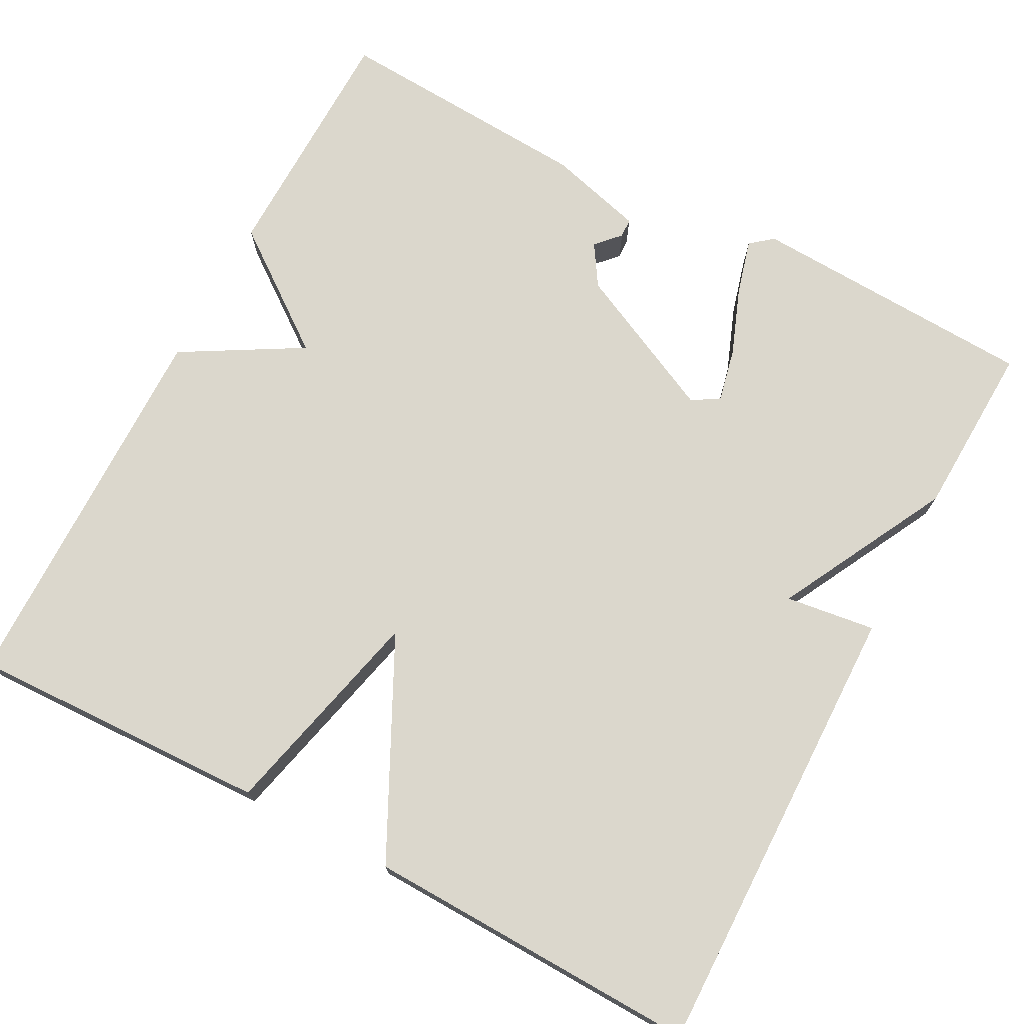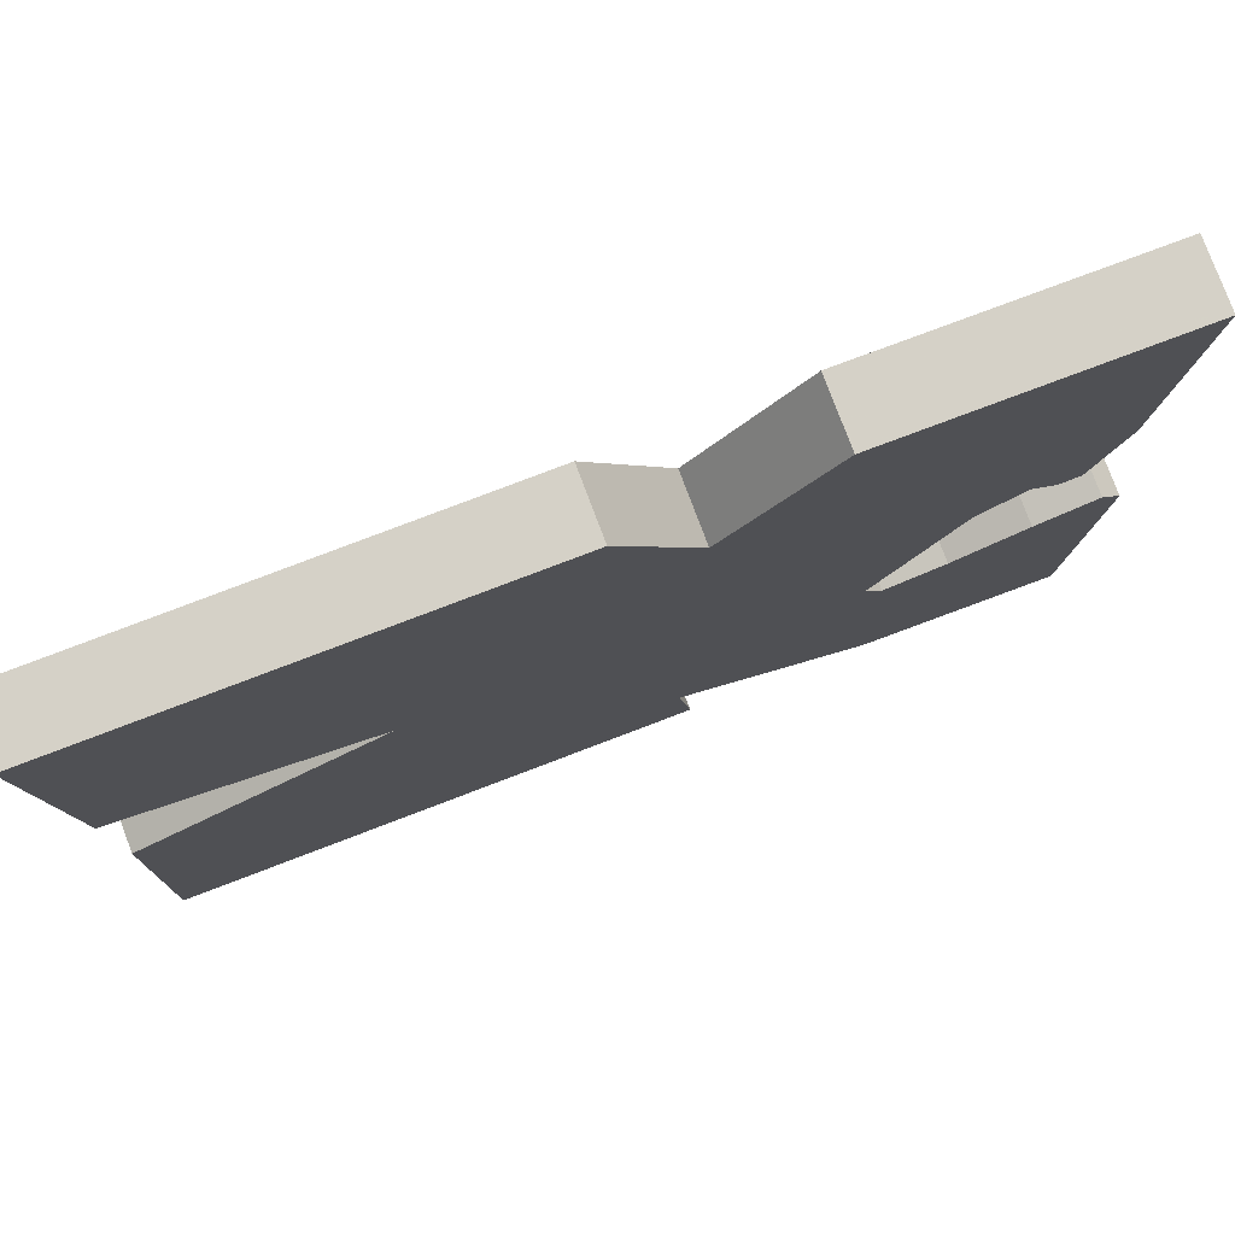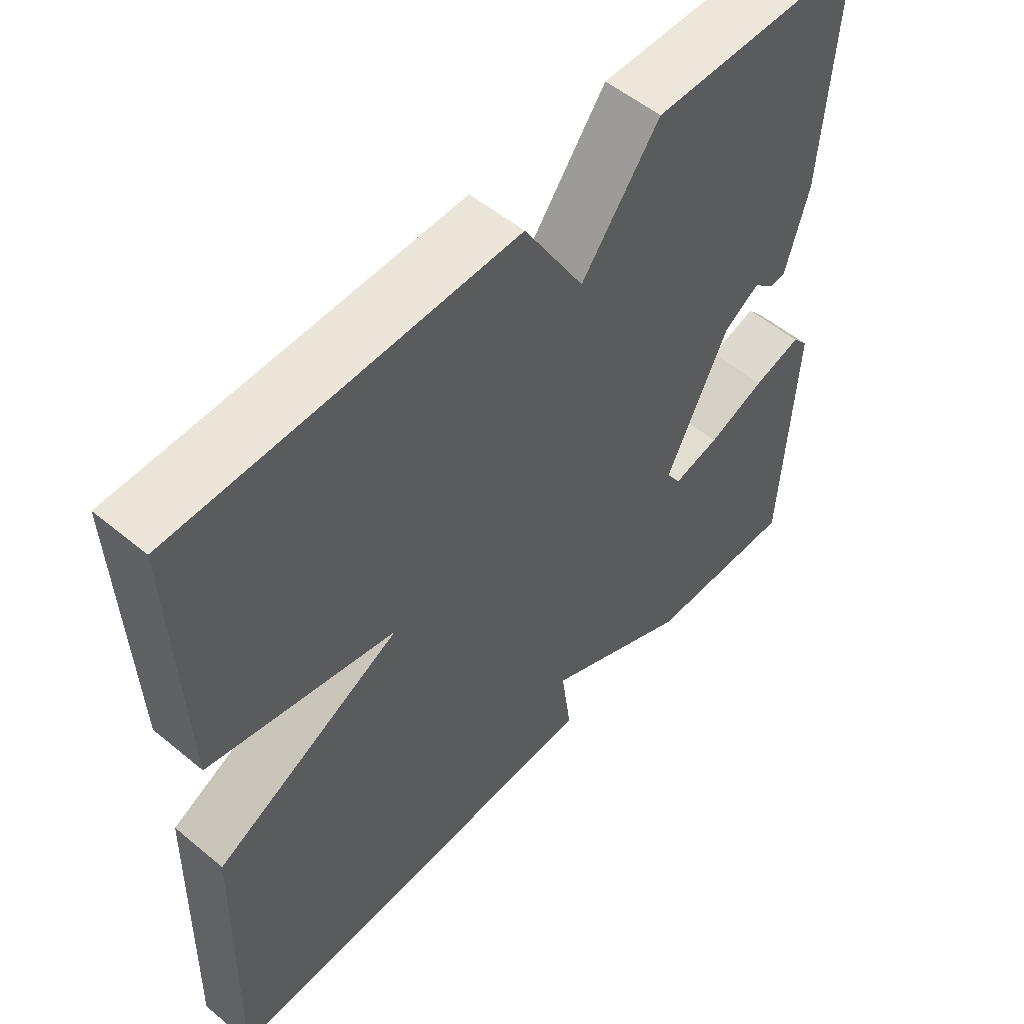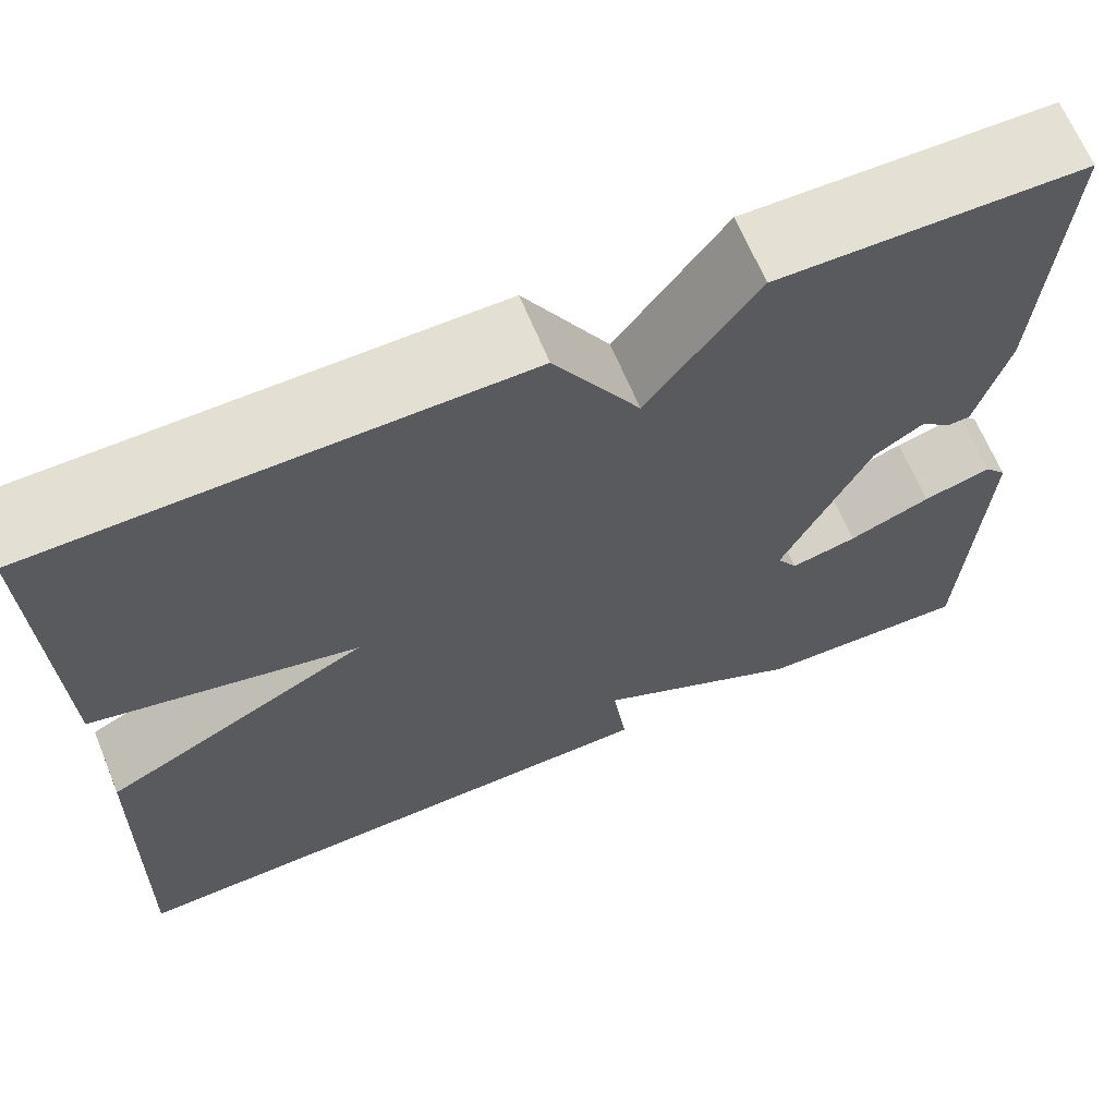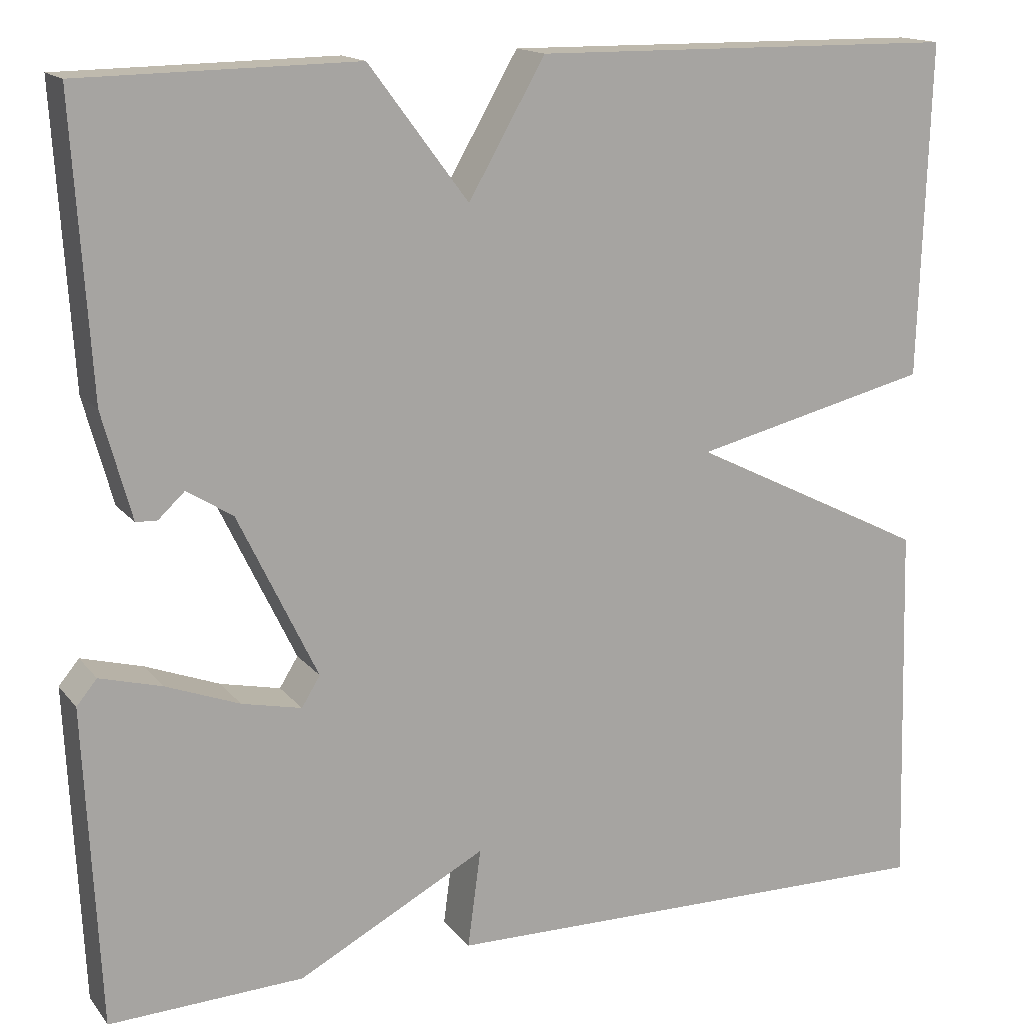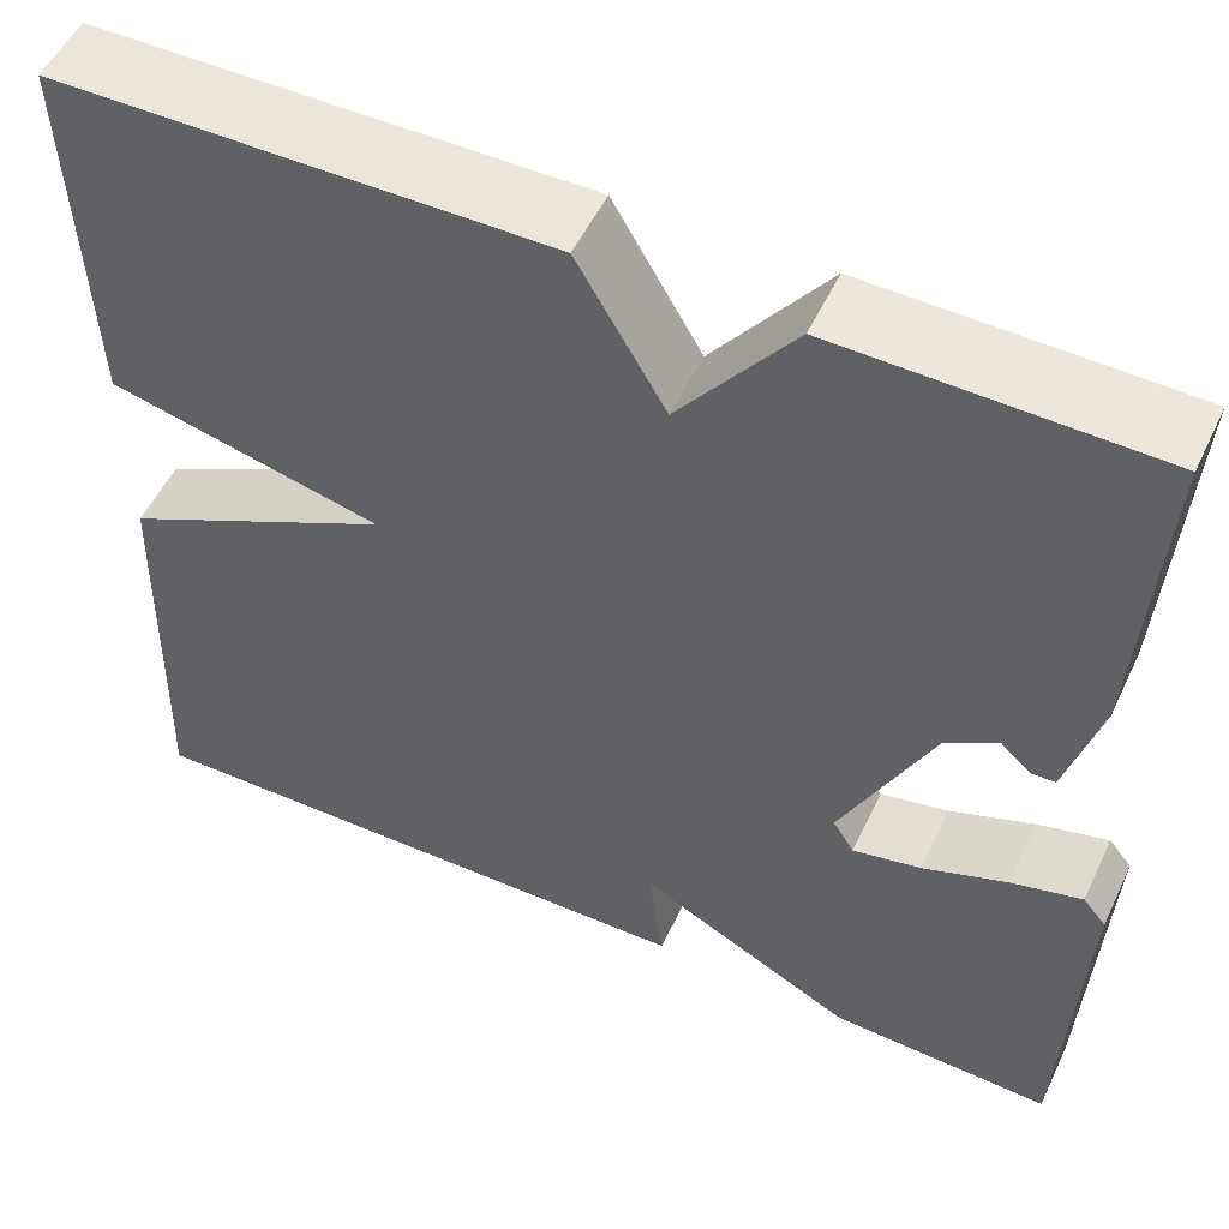
<metadata>
{"format":"obj","ext":"obj","renderer":"f3d","projection":"perspective","resolution":1024,"background":"white","views":[{"elev":73.2,"azim":117.9,"up":"+Y"},{"elev":79.3,"azim":159.3,"up":"+Z"},{"elev":54.1,"azim":131.3,"up":"+Z"},{"elev":66.4,"azim":157.5,"up":"+Z"},{"elev":15.4,"azim":-24.7,"up":"+Z"},{"elev":53.2,"azim":-154.9,"up":"+Z"}]}
</metadata>
<code>
v 0.5 0.07 0.5
v 0.488 0.07 0.12
v 0.217 0.07 0.055
v 0.488 0.07 -0.08
v 0.5 0.07 -0.5
v -0.079 0.07 -0.491
v -0.064 0.07 -0.378
v -0.279 0.07 -0.491
v -0.5 0.07 -0.5
v -0.517 0.07 -0.138
v -0.494 0.07 -0.11
v -0.424 0.07 -0.129
v -0.34 0.07 -0.161
v -0.272 0.07 -0.176
v -0.251 0.07 -0.142
v -0.341 0.07 0.045
v -0.393 0.07 0.078
v -0.423 0.07 0.05
v -0.447 0.07 0.051
v -0.48 0.07 0.172
v -0.5 0.07 0.5
v -0.187 0.07 0.505
v -0.074 0.07 0.354
v 0.013 0.07 0.505
v 0.5 0 0.5
v 0.488 0 0.12
v 0.217 0 0.055
v 0.488 0 -0.08
v 0.5 0 -0.5
v -0.079 0 -0.491
v -0.064 0 -0.378
v -0.279 0 -0.491
v -0.5 0 -0.5
v -0.517 0 -0.138
v -0.494 0 -0.11
v -0.424 0 -0.129
v -0.34 0 -0.161
v -0.272 0 -0.176
v -0.251 0 -0.142
v -0.341 0 0.045
v -0.393 0 0.078
v -0.423 0 0.05
v -0.447 0 0.051
v -0.48 0 0.172
v -0.5 0 0.5
v -0.187 0 0.505
v -0.074 0 0.354
v 0.013 0 0.505
f 1 2 3
f 24 1 3
f 23 24 3
f 21 22 23
f 20 21 23
f 19 20 23
f 17 18 19
f 17 19 23
f 16 17 23 3
f 11 12 13
f 10 11 13
f 9 10 13
f 8 9 13
f 7 8 13
f 7 13 14
f 5 6 7
f 4 5 7
f 3 4 7
f 15 16 3 7
f 7 14 15
f 27 26 25
f 27 25 48
f 27 48 47
f 47 46 45
f 47 45 44
f 47 44 43
f 43 42 41
f 47 43 41
f 27 47 41 40
f 37 36 35
f 37 35 34
f 37 34 33
f 37 33 32
f 37 32 31
f 38 37 31
f 31 30 29
f 31 29 28
f 31 28 27
f 31 27 40 39
f 39 38 31
f 1 25 26 2
f 2 26 27 3
f 3 27 28 4
f 4 28 29 5
f 5 29 30 6
f 6 30 31 7
f 7 31 32 8
f 8 32 33 9
f 9 33 34 10
f 10 34 35 11
f 11 35 36 12
f 12 36 37 13
f 13 37 38 14
f 14 38 39 15
f 15 39 40 16
f 16 40 41 17
f 17 41 42 18
f 18 42 43 19
f 19 43 44 20
f 20 44 45 21
f 21 45 46 22
f 22 46 47 23
f 23 47 48 24
f 24 48 25 1

</code>
